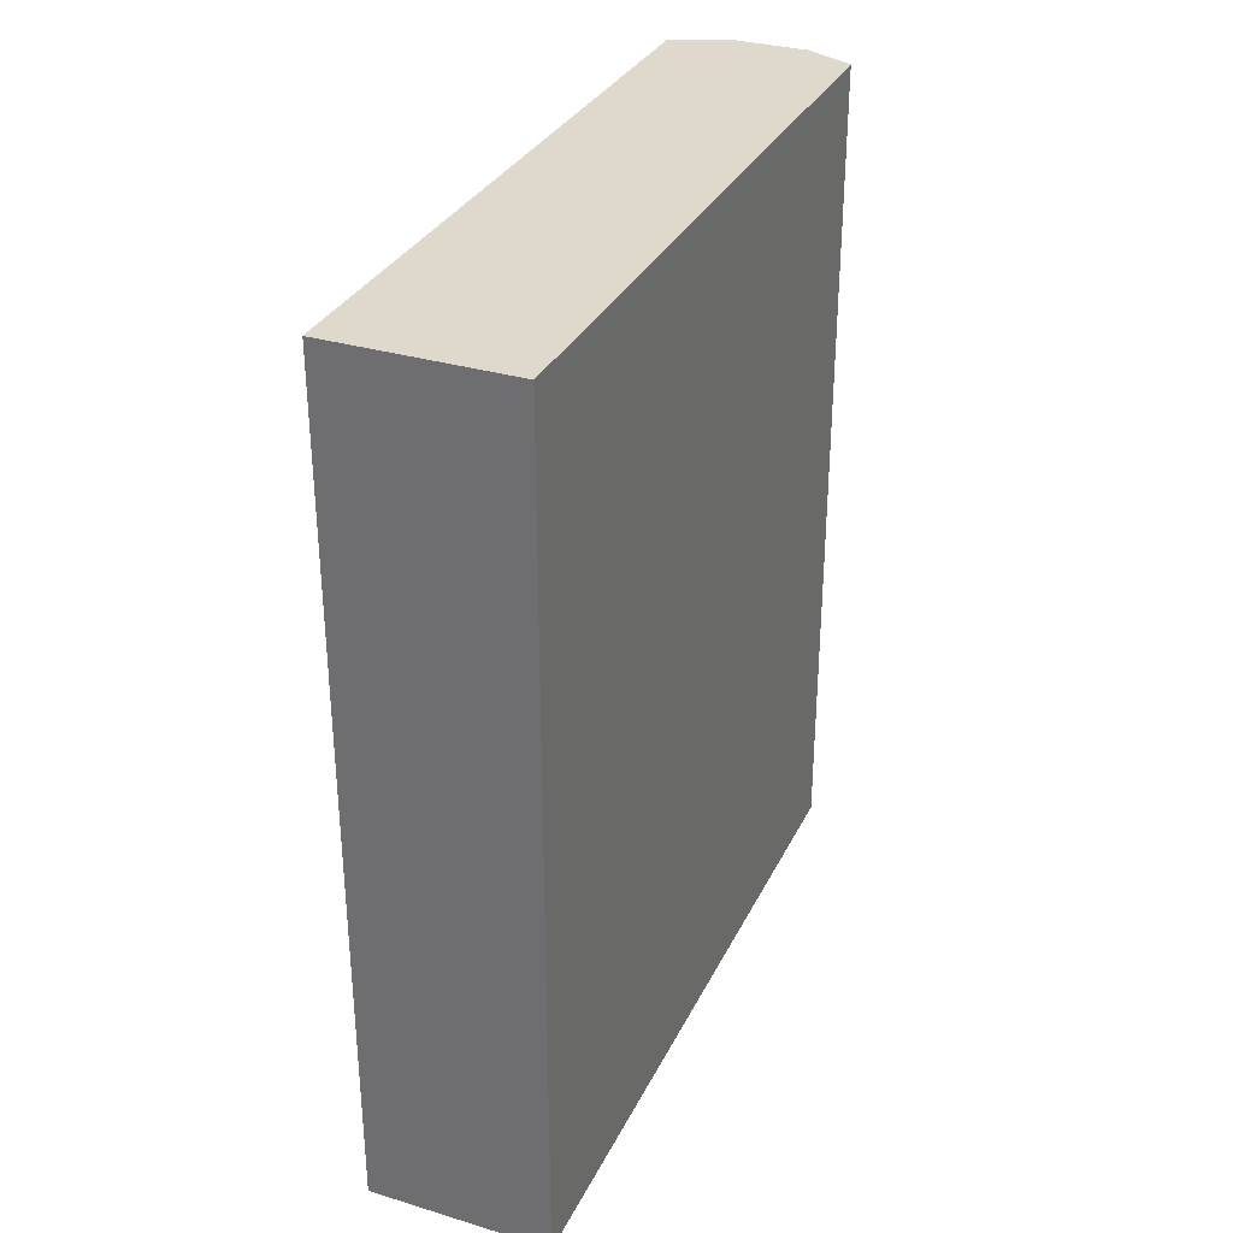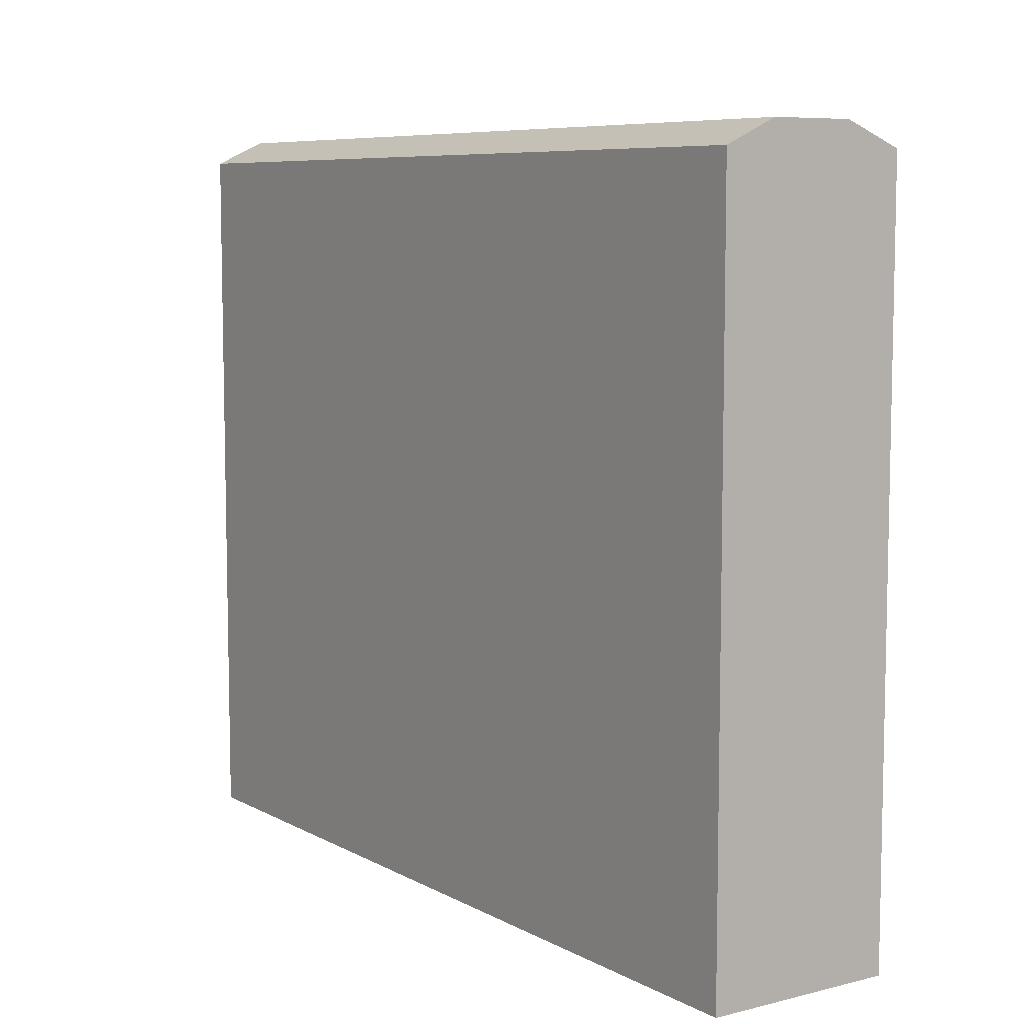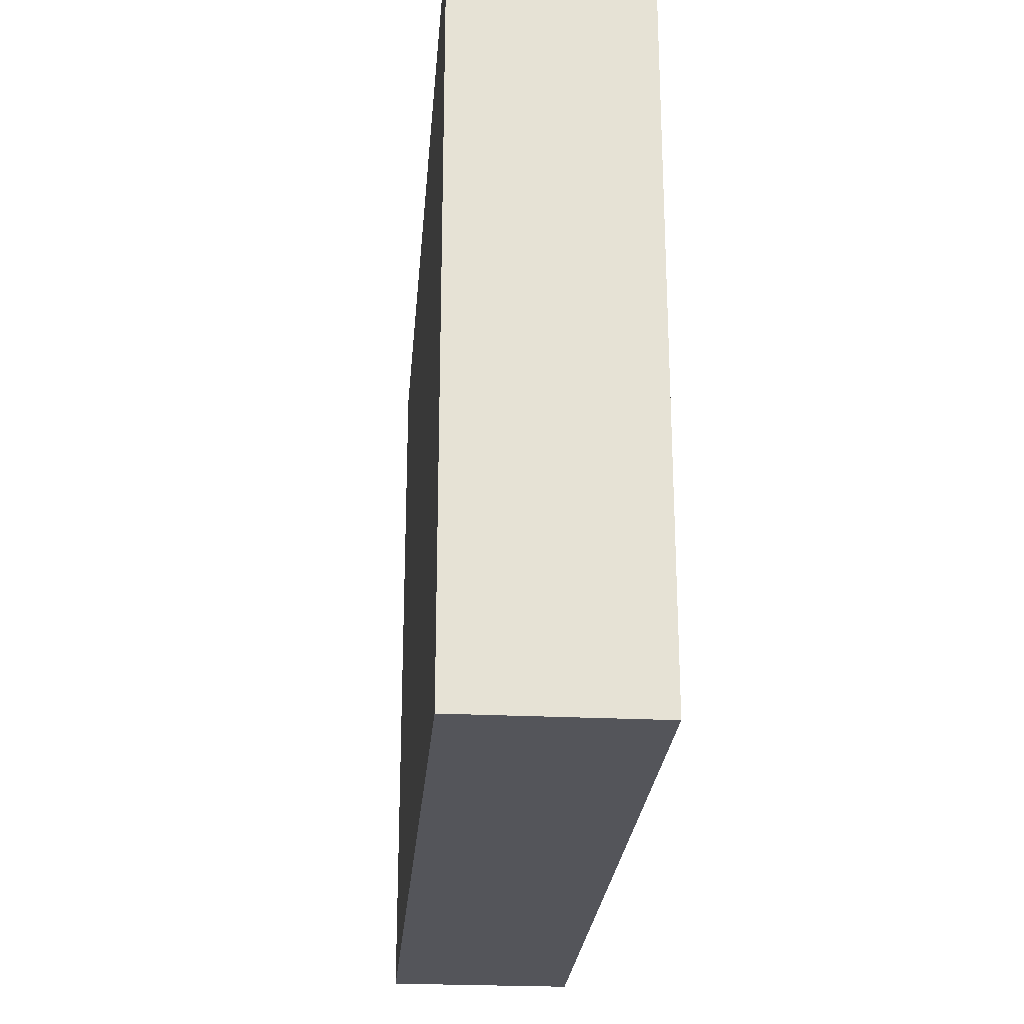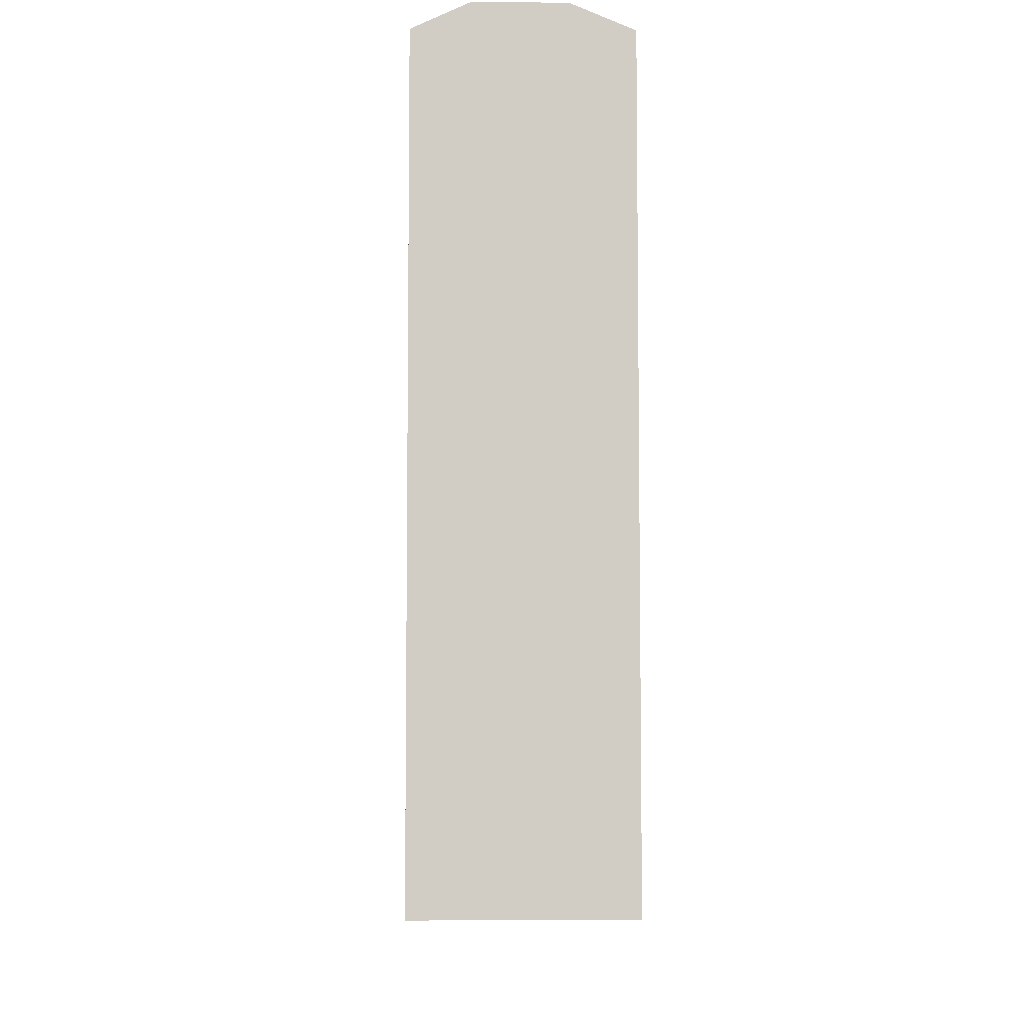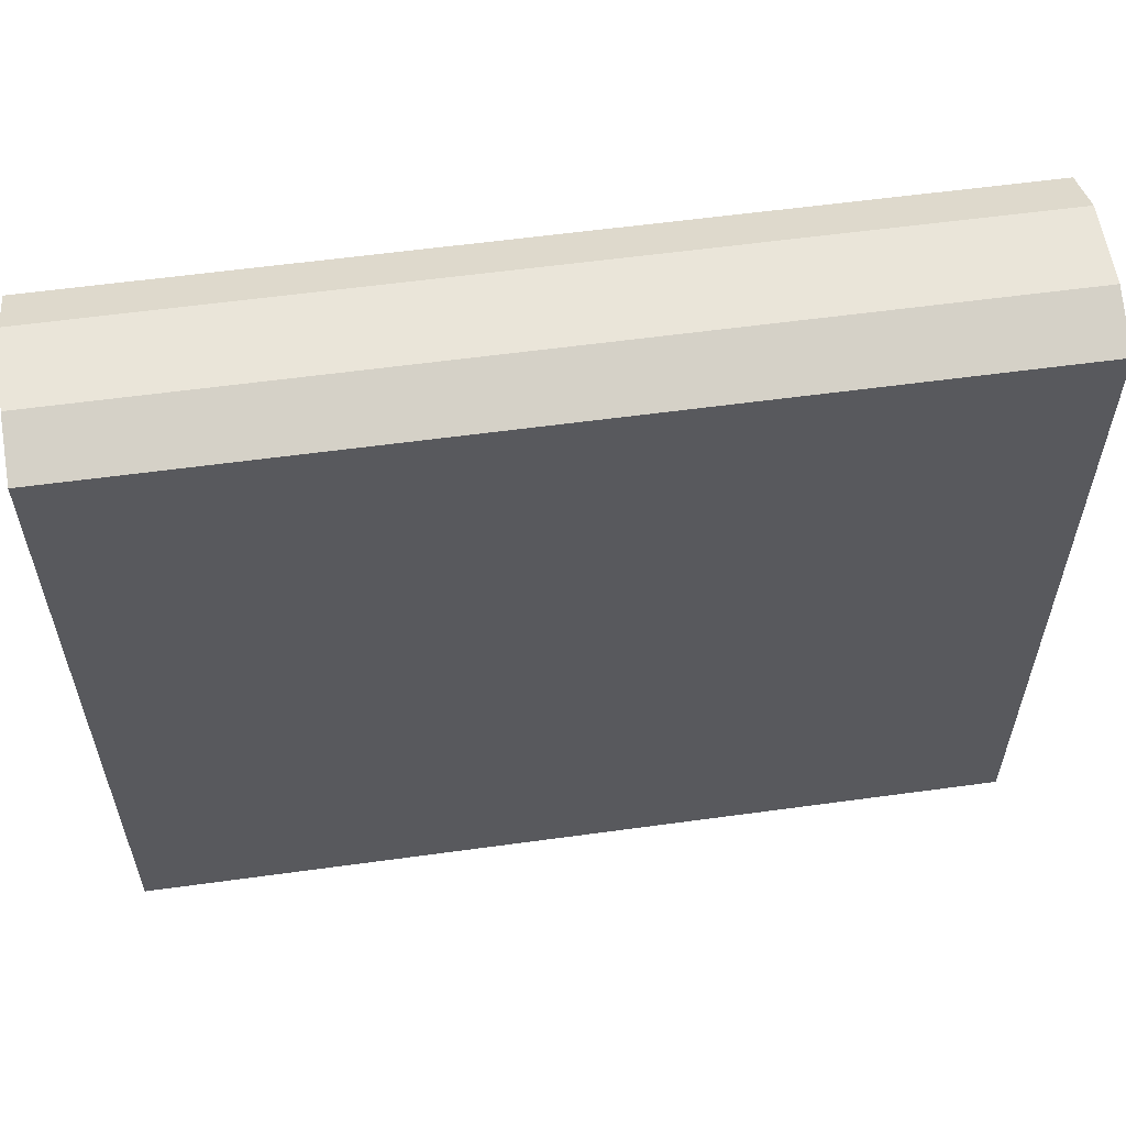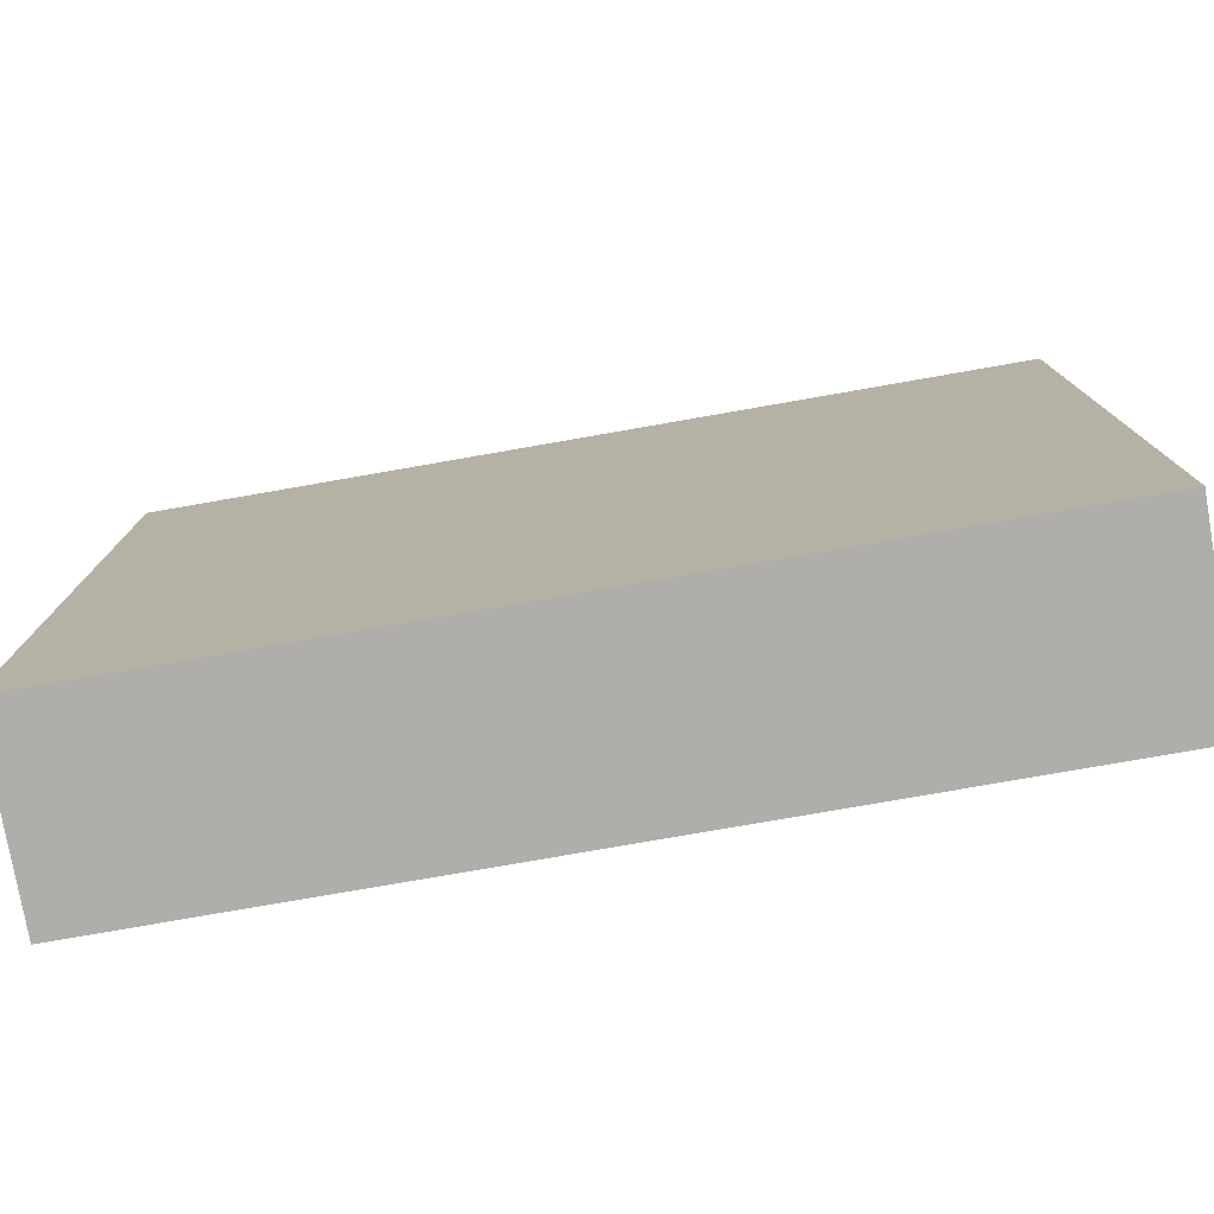
<metadata>
{"format":"obj","ext":"obj","renderer":"f3d","projection":"perspective","resolution":1024,"background":"white","views":[{"elev":32.1,"azim":-157.2,"up":"+Y"},{"elev":7.6,"azim":-34.6,"up":"+Z"},{"elev":-25.0,"azim":-4.6,"up":"+Z"},{"elev":-6.5,"azim":-1.2,"up":"+Z"},{"elev":57.8,"azim":81.9,"up":"+Z"},{"elev":-77.7,"azim":99.9,"up":"+Z"}]}
</metadata>
<code>
v 2.627 17.31 12.26
v -2.626 17.31 12.26
v -1.212 17.31 13.18
v 1.066 17.31 13.18
v -1.709 17.31 14.8
v 1.502 17.31 14.8
v -3.702 17.31 -14.8
v -3.702 17.31 13.88
v -2.626 17.31 -14.8
v 3.702 17.31 13.88
v 3.702 17.31 -14.8
v 2.627 17.31 -14.8
v 2.627 -17.31 12.26
v -2.626 -17.31 12.26
v -1.212 -17.31 13.18
v 1.066 -17.31 13.18
v -1.709 -17.31 14.8
v 1.502 -17.31 14.8
v -3.702 -17.31 -14.8
v -3.702 -17.31 13.88
v -2.626 -17.31 -14.8
v 3.702 -17.31 13.88
v 3.702 -17.31 -14.8
v 2.627 -17.31 -14.8
v -3.702 13.39 13.88
v -1.709 13.39 14.8
v 1.502 13.39 14.8
v 3.702 13.39 13.88
v -3.702 11.26 13.88
v -1.709 11.26 14.8
v 1.502 11.26 14.8
v 3.702 11.26 13.88
v -3.702 -2.626 13.88
v -1.709 -2.626 14.8
v 1.502 -2.626 14.8
v 3.702 -2.626 13.88
v -3.702 -7.026 13.88
v -1.709 -7.026 14.8
v 1.502 -7.026 14.8
v 3.702 -7.026 13.88
f 6 4 3 5
f 7 8 2 9
f 12 1 10 11
f 1 2 3 4
f 5 3 2 8
f 1 4 6 10
f 9 2 1 12
f 18 17 15 16
f 19 21 14 20
f 24 23 22 13
f 13 16 15 14
f 17 20 14 15
f 13 22 18 16
f 21 24 13 14
f 7 25 8
f 11 10 28
f 5 26 27 6
f 9 21 19 7
f 25 26 5 8
f 6 27 28 10
f 7 29 25
f 29 30 26 25
f 27 26 30 31
f 28 27 31 32
f 11 28 32
f 19 33 29 7
f 33 34 30 29
f 31 30 34 35
f 32 31 35 36
f 11 32 36 23
f 19 37 33
f 37 38 34 33
f 35 34 38 39
f 36 35 39 40
f 23 36 40
f 19 20 37
f 20 17 38 37
f 39 38 17 18
f 40 39 18 22
f 23 40 22
f 23 24 12 11
f 12 24 21 9

</code>
